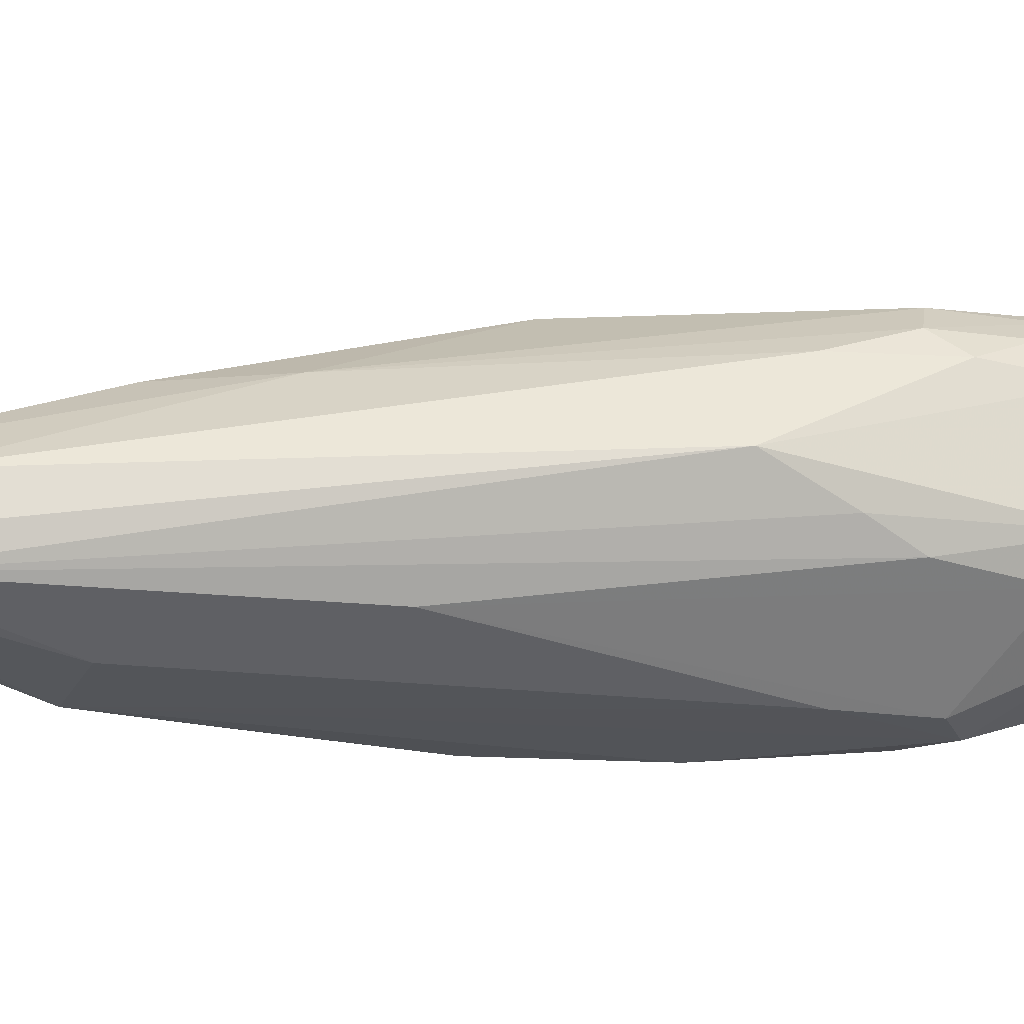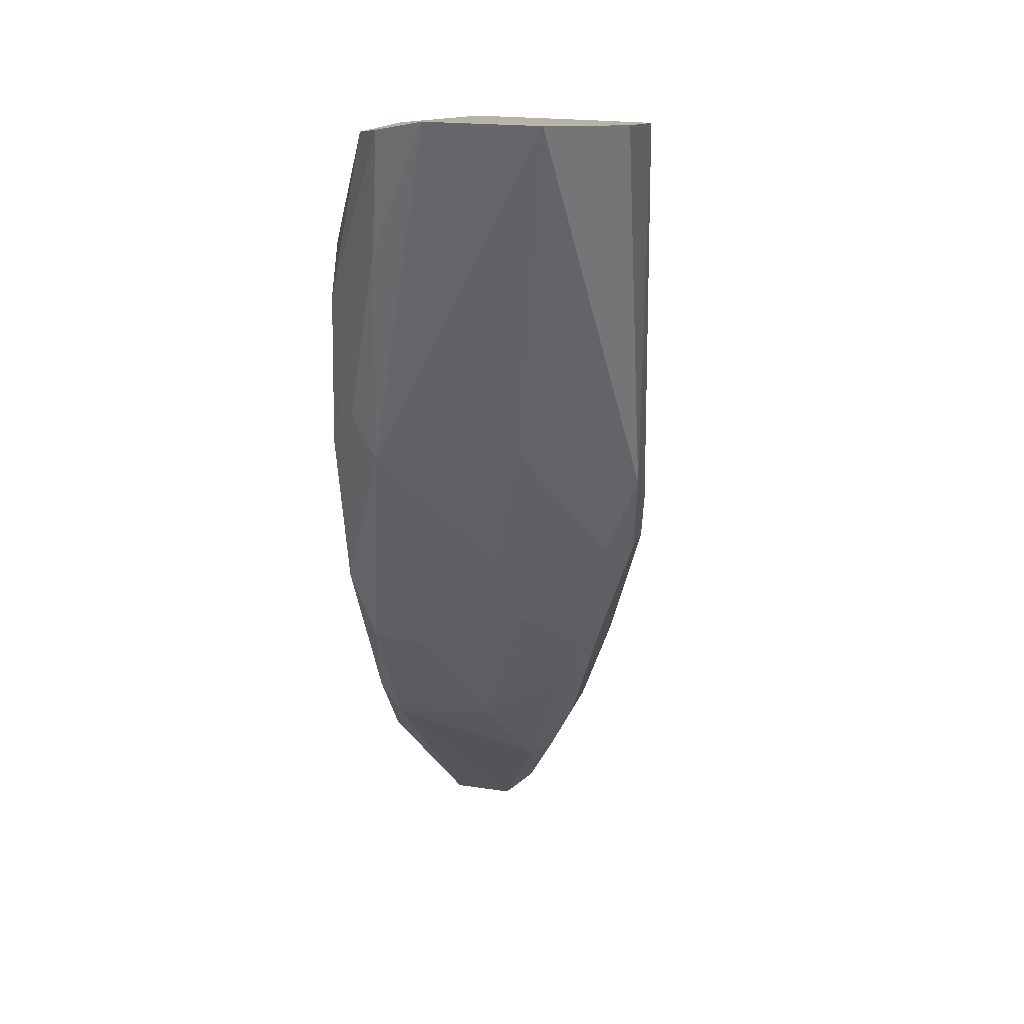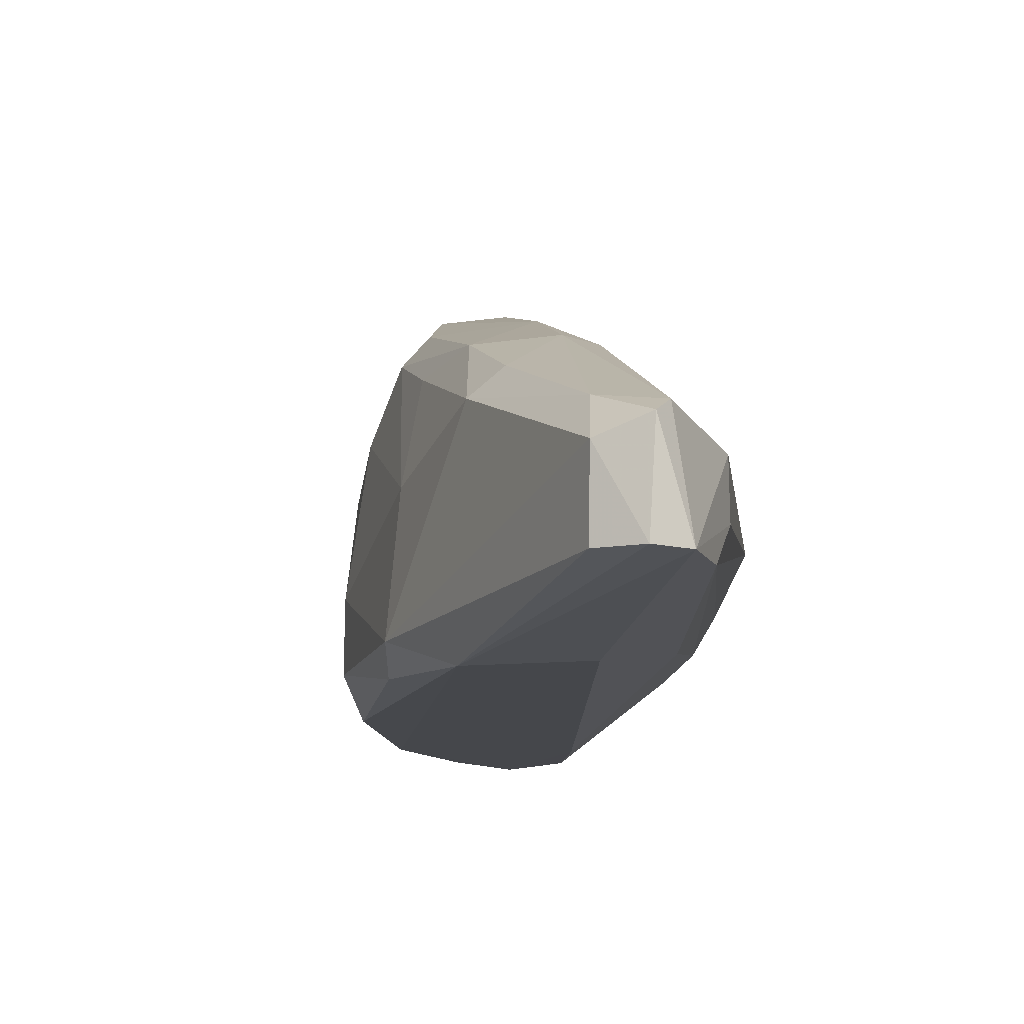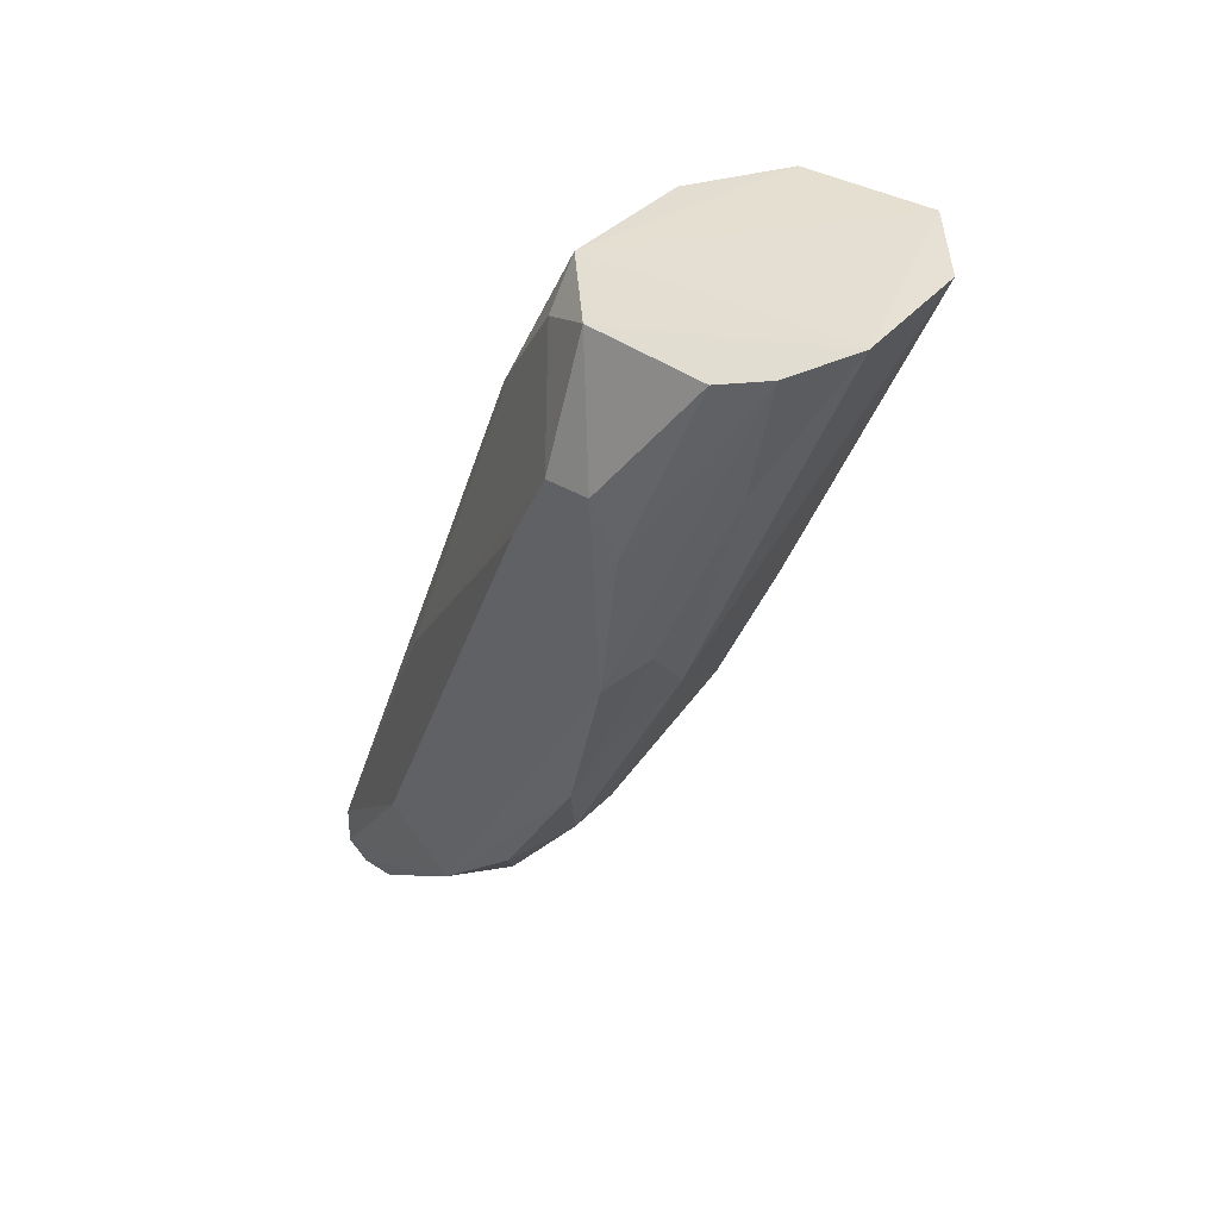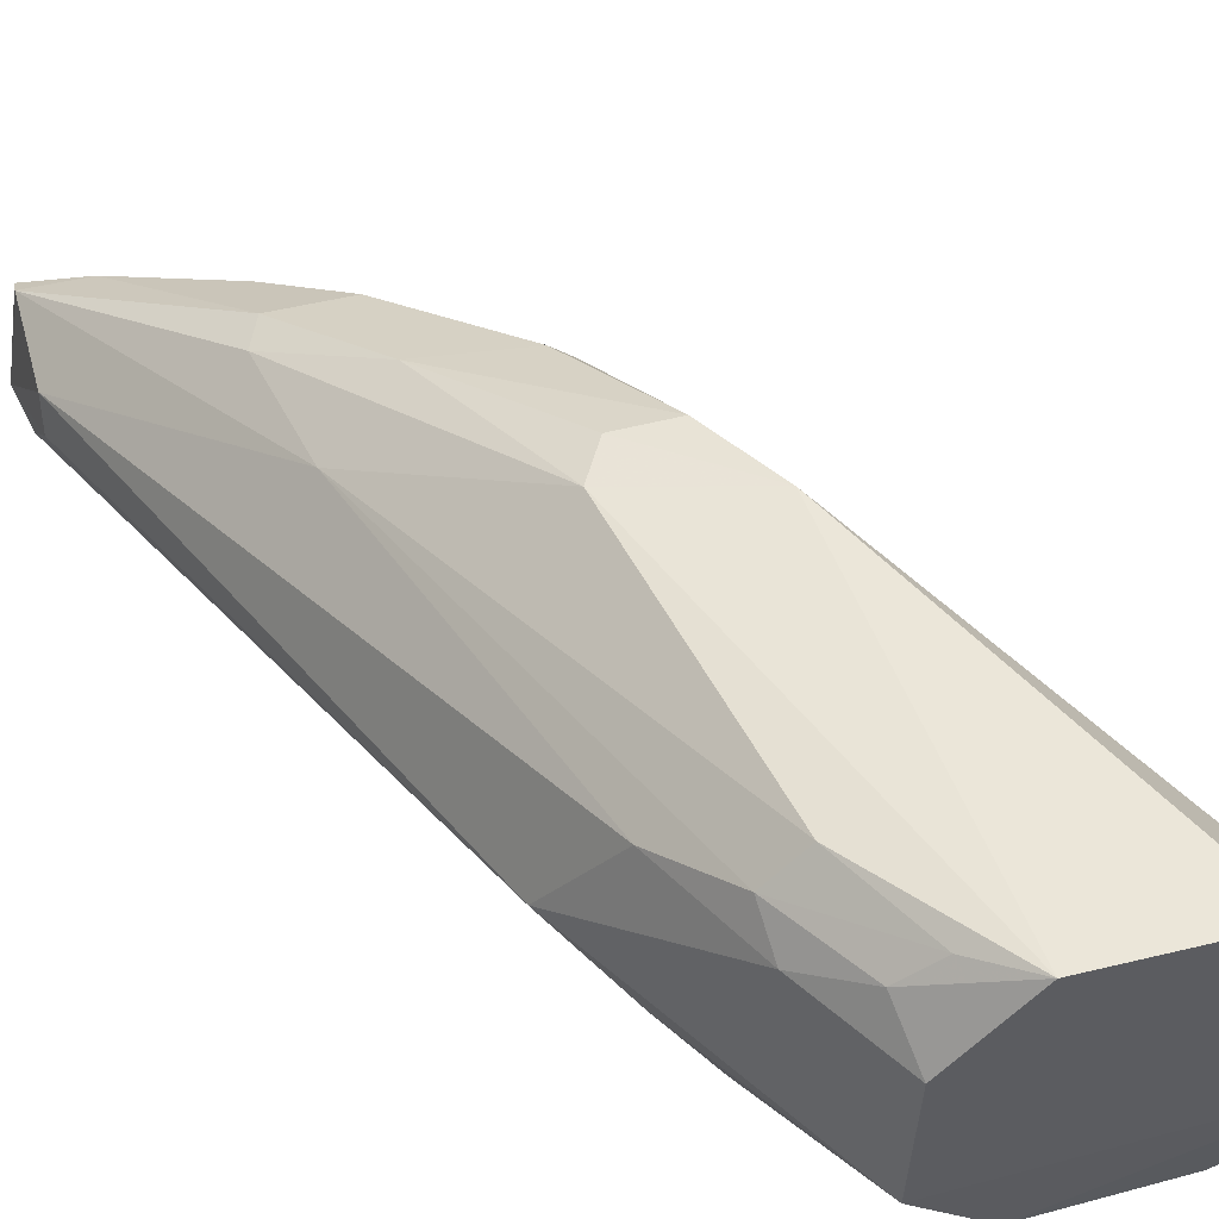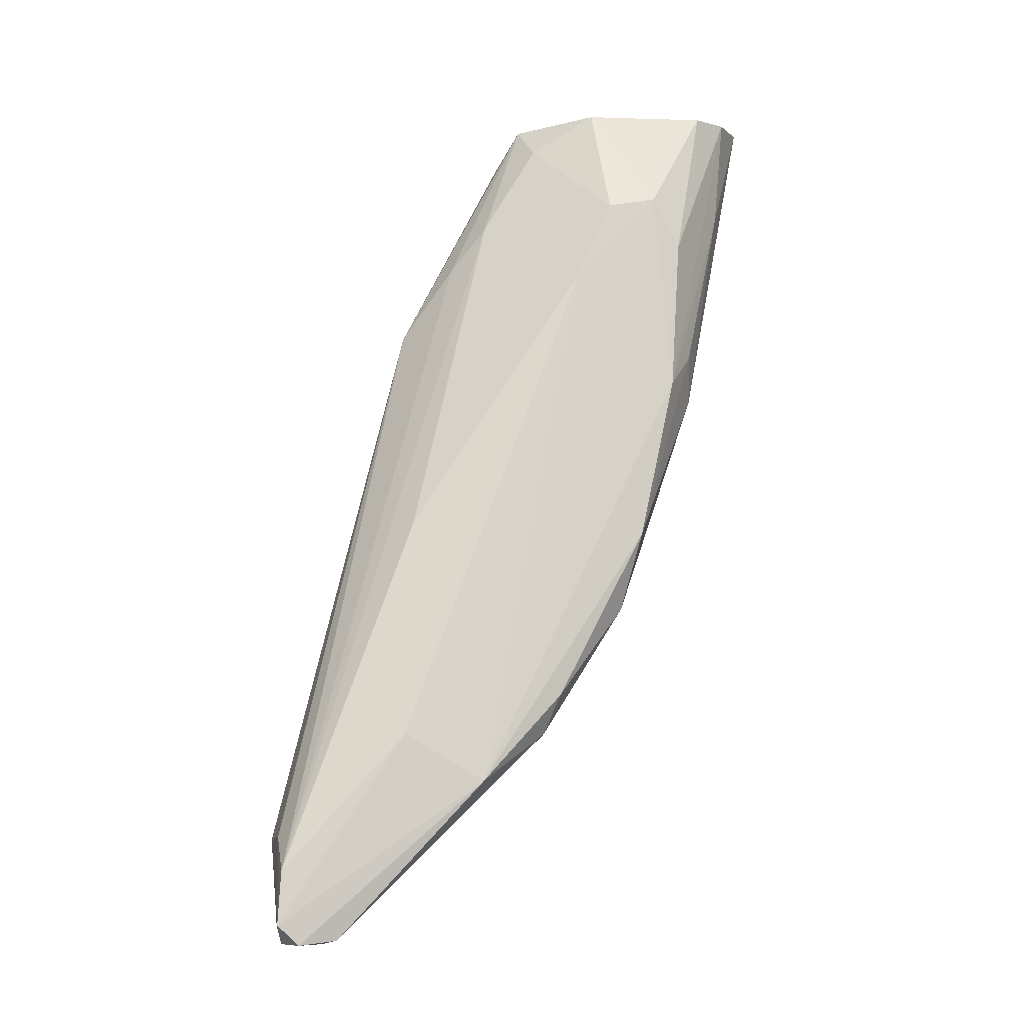
<metadata>
{"format":"obj","ext":"obj","renderer":"f3d","projection":"perspective","resolution":1024,"background":"white","views":[{"elev":-20.8,"azim":-82.8,"up":"+Y"},{"elev":20.6,"azim":103.9,"up":"+Z"},{"elev":-11.2,"azim":-160.5,"up":"+Y"},{"elev":46.0,"azim":41.9,"up":"+Z"},{"elev":49.2,"azim":-22.4,"up":"+Y"},{"elev":-13.4,"azim":-16.1,"up":"+Z"}]}
</metadata>
<code>
v -0.01038 0.01817 0.03351
v -0.01023 0.01432 0.03352
v -0.01693 0.01204 0.01253
v -0.02831 0.01333 0.000889
v -0.01971 0.01362 0.03218
v -0.01773 0.01998 0.01693
v -0.01361 0.01144 0.02101
v -0.01257 0.02049 0.03327
v -0.01544 0.01535 0.01689
v -0.02275 0.01497 0.005264
v -0.02103 0.01881 0.02777
v -0.01556 0.0096 0.02831
v -0.01664 0.0203 0.01985
v -0.01407 0.01648 0.02146
v -0.0269 0.01068 0.0009615
v -0.02181 0.0169 0.007961
v -0.01841 0.0177 0.01239
v -0.02045 0.01989 0.01789
v -0.02401 0.01463 0.02358
v -0.01729 0.02034 0.03258
v -0.01458 0.009668 0.02655
v -0.01301 0.01138 0.03263
v -0.01708 0.01906 0.01686
v -0.01978 0.01023 0.008052
v -0.02695 0.01286 0.000891
v -0.02884 0.01061 0.003225
v -0.01701 0.01612 0.01386
v -0.02007 0.01376 0.008227
v -0.02004 0.0166 0.009614
v -0.01912 0.01842 0.01247
v -0.02451 0.01692 0.01264
v -0.02414 0.01684 0.007613
v -0.01955 0.01994 0.0167
v -0.01952 0.01771 0.03221
v -0.01984 0.01991 0.02786
v -0.01212 0.01199 0.02875
v -0.01739 0.01142 0.03222
v -0.01685 0.01023 0.01266
v -0.02218 0.00933 0.006284
v -0.02819 0.01066 0.0007822
v -0.02656 0.01406 0.002152
v -0.02134 0.01257 0.02761
v -0.02879 0.01312 0.004428
v -0.02219 0.01832 0.01157
v -0.02472 0.01679 0.008588
v -0.02105 0.01794 0.029
v -0.01969 0.01891 0.03072
v -0.01501 0.009419 0.02108
v -0.01158 0.01237 0.03296
v -0.01855 0.009651 0.02497
v -0.01935 0.009574 0.009388
v -0.02893 0.01062 0.001443
v -0.0236 0.01567 0.005396
v -0.02844 0.01368 0.001501
v -0.02244 0.01339 0.02608
v -0.01948 0.01229 0.03084
v -0.02881 0.01167 0.00443
v -0.02237 0.01774 0.02514
v -0.01859 0.01984 0.03108
v -0.01394 0.01048 0.02244
v -0.01628 0.009444 0.01532
v -0.01727 0.009687 0.02791
v -0.02491 0.009527 0.007841
v -0.02443 0.01076 0.01545
f 7 1 2
f 8 5 2
f 8 2 1
f 9 7 3
f 13 8 1
f 14 1 7
f 14 7 9
f 20 5 8
f 20 8 13
f 20 13 18
f 22 12 21
f 23 13 1
f 23 1 14
f 23 17 6
f 23 6 13
f 25 24 15
f 25 10 24
f 27 9 3
f 27 17 23
f 27 23 14
f 27 14 9
f 28 24 10
f 28 3 24
f 28 27 3
f 28 17 27
f 29 10 16
f 29 16 17
f 29 28 10
f 29 17 28
f 30 17 16
f 30 6 17
f 33 18 13
f 33 13 6
f 34 19 5
f 34 5 20
f 35 20 18
f 35 31 11
f 35 18 31
f 36 7 2
f 37 22 2
f 37 2 5
f 37 12 22
f 38 24 3
f 38 3 7
f 39 15 24
f 40 25 15
f 40 4 25
f 40 15 39
f 41 10 25
f 41 25 4
f 44 30 16
f 44 6 30
f 44 16 32
f 44 33 6
f 44 18 33
f 45 31 18
f 45 44 32
f 45 18 44
f 46 19 34
f 47 34 20
f 47 46 34
f 47 11 46
f 48 21 12
f 48 12 39
f 49 22 21
f 49 48 36
f 49 21 48
f 49 36 2
f 49 2 22
f 50 39 12
f 51 39 24
f 51 24 38
f 52 4 40
f 52 40 39
f 53 16 10
f 53 10 41
f 53 41 32
f 53 32 16
f 54 41 4
f 54 32 41
f 54 45 32
f 54 43 31
f 54 31 45
f 54 52 43
f 54 4 52
f 55 42 5
f 55 5 19
f 55 19 26
f 55 26 42
f 56 37 5
f 56 5 42
f 57 26 19
f 57 19 43
f 57 52 26
f 57 43 52
f 58 43 19
f 58 11 31
f 58 31 43
f 58 46 11
f 58 19 46
f 59 35 11
f 59 11 47
f 59 47 20
f 59 20 35
f 60 7 36
f 60 36 48
f 61 38 7
f 61 60 48
f 61 7 60
f 61 51 38
f 61 48 39
f 61 39 51
f 62 50 12
f 62 12 37
f 62 37 56
f 63 39 50
f 63 52 39
f 63 26 52
f 64 42 26
f 64 63 50
f 64 26 63
f 64 56 42
f 64 62 56
f 64 50 62

</code>
